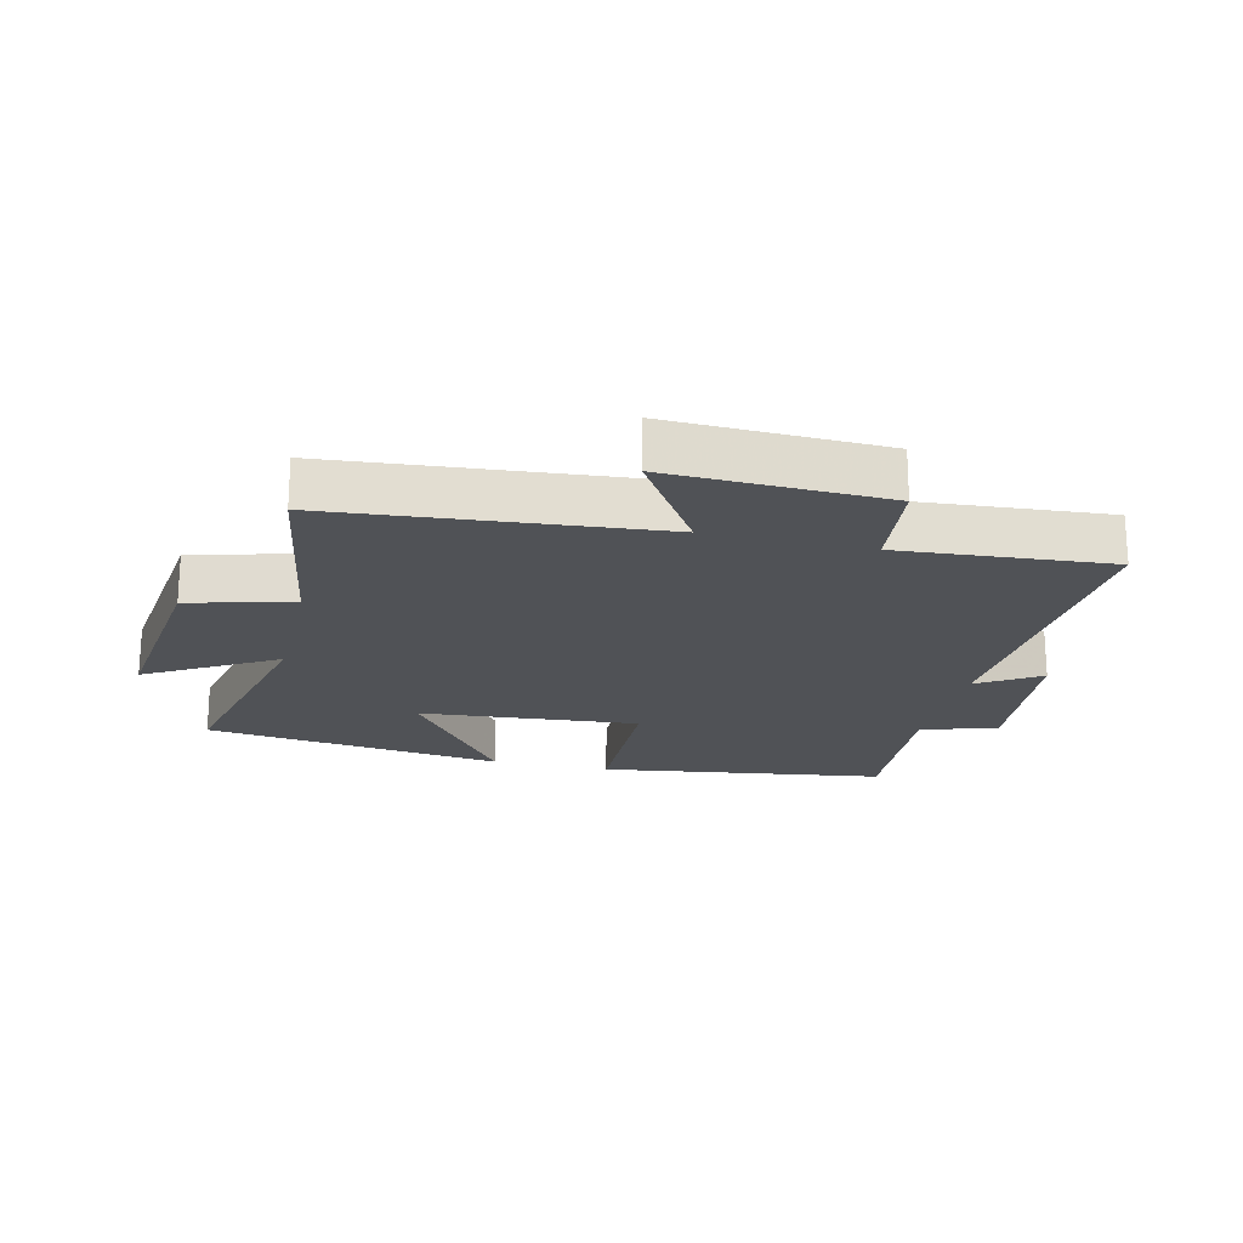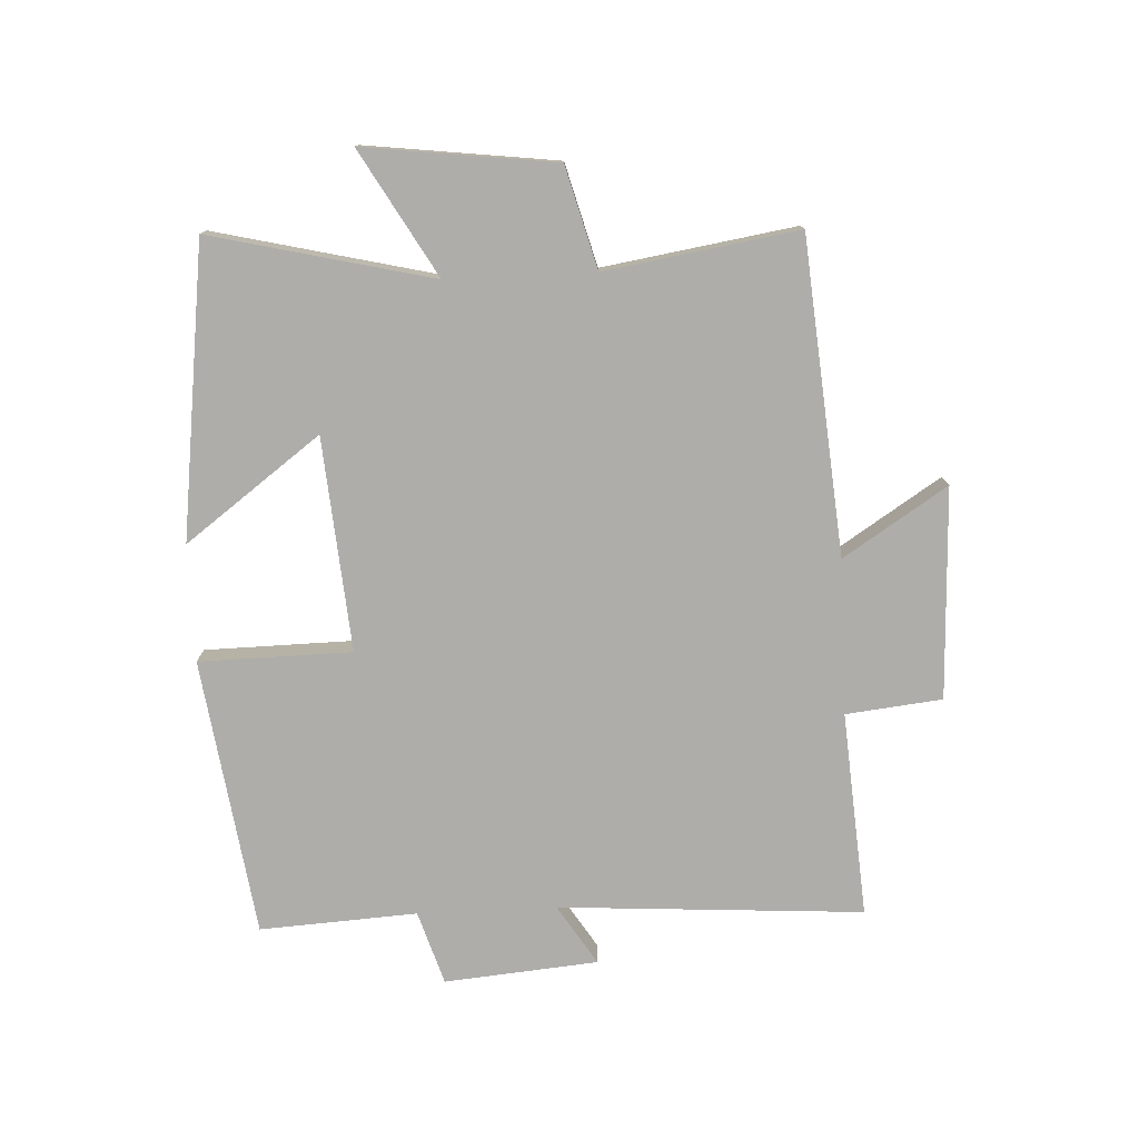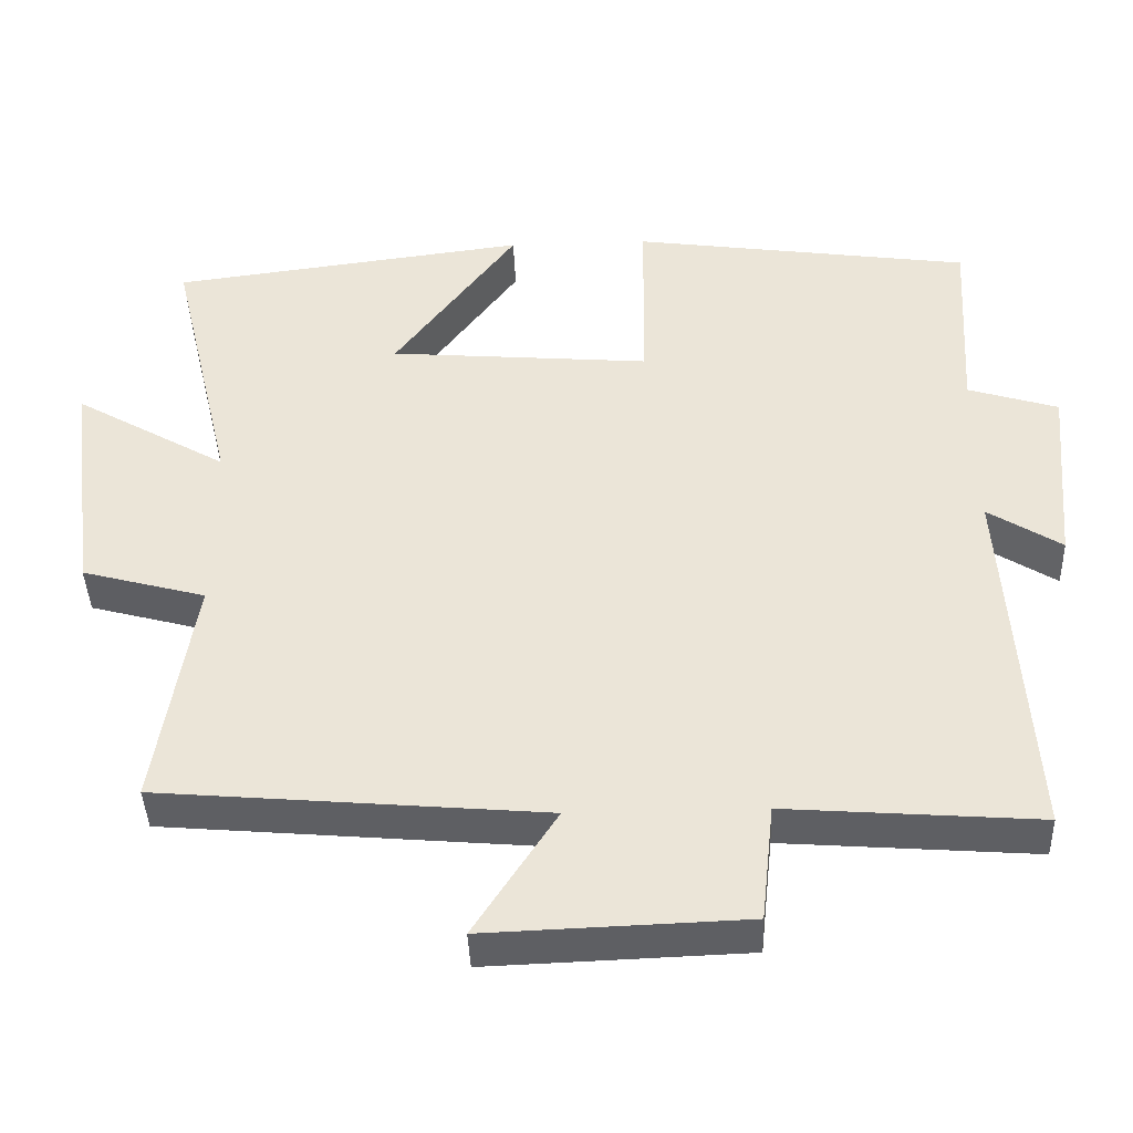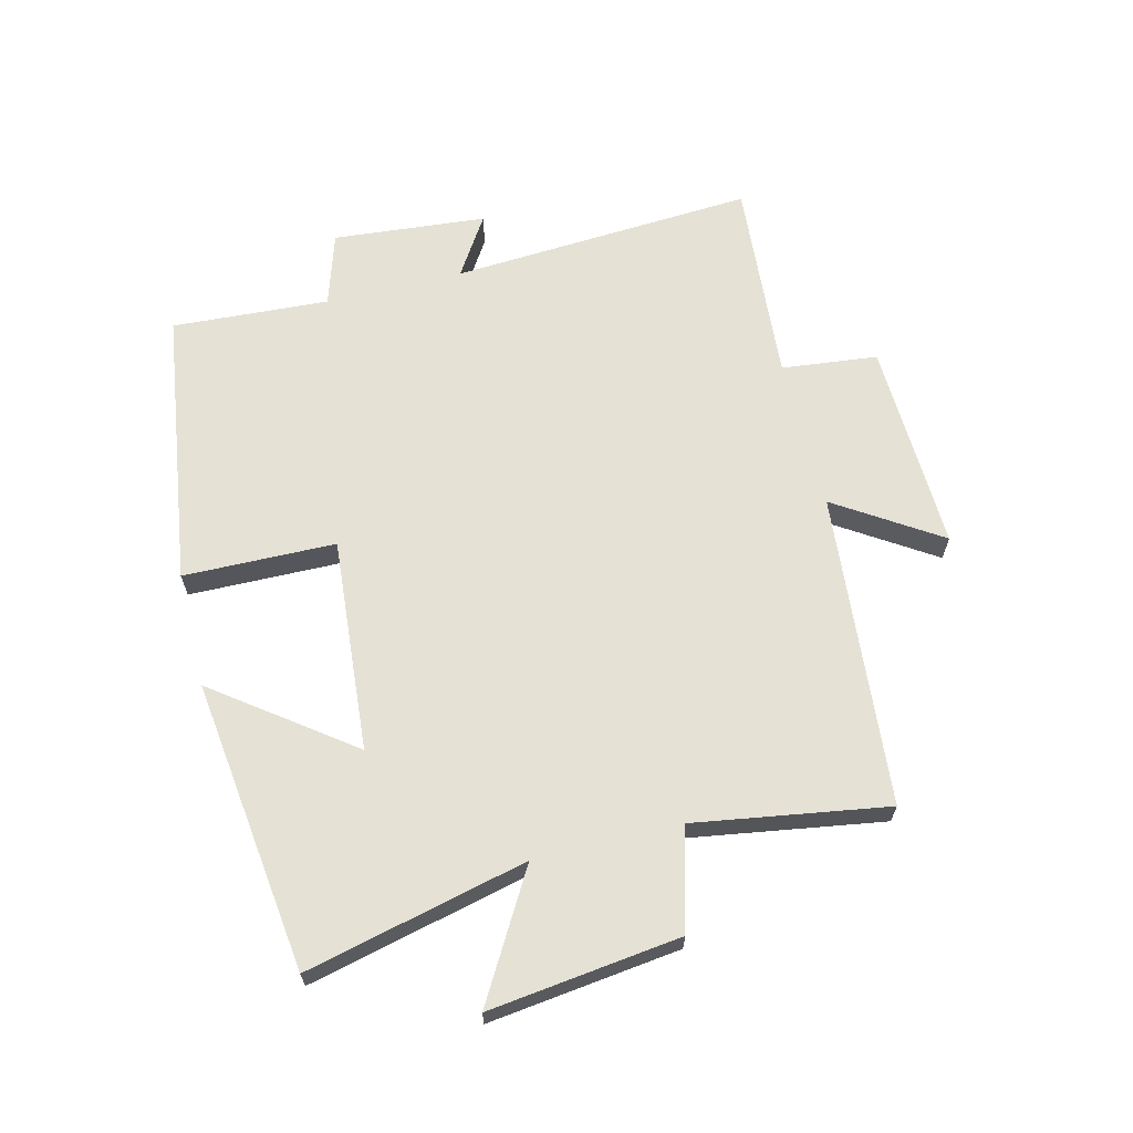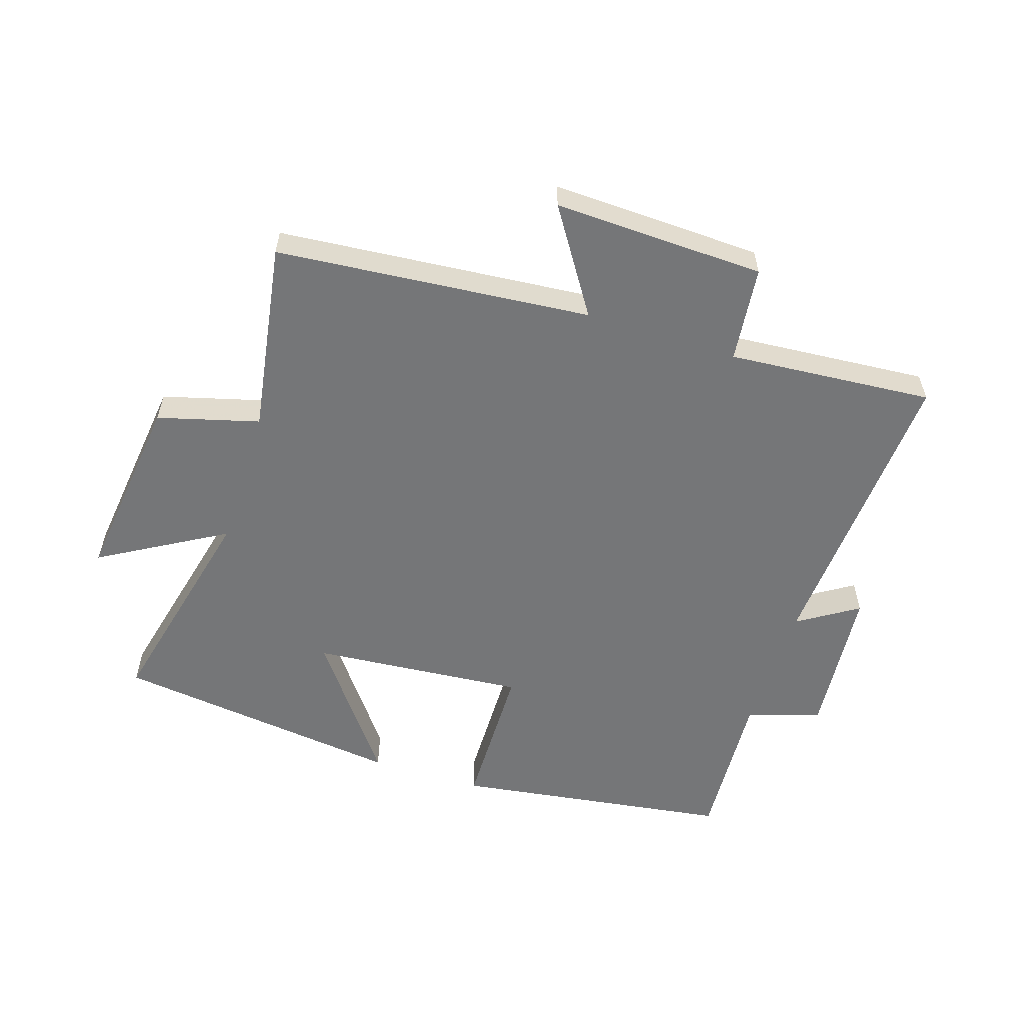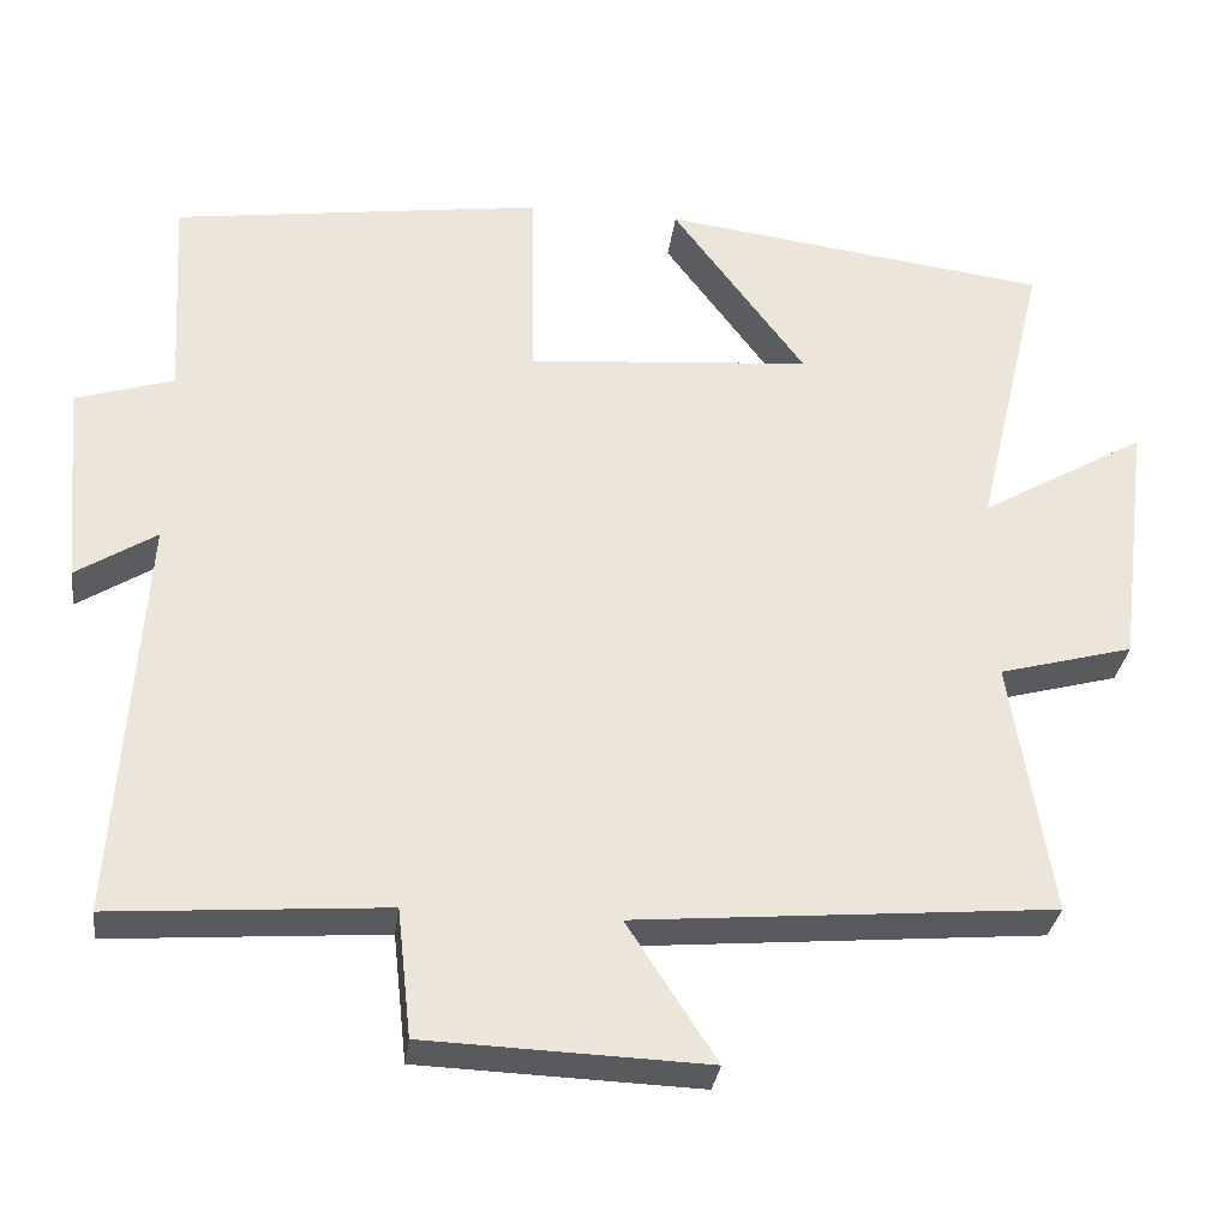
<metadata>
{"format":"obj","ext":"obj","renderer":"f3d","projection":"perspective","resolution":1024,"background":"white","views":[{"elev":-20.8,"azim":166.8,"up":"+Y"},{"elev":-77.1,"azim":92.7,"up":"+Y"},{"elev":-41.2,"azim":-177.9,"up":"+Z"},{"elev":65.0,"azim":76.1,"up":"+Y"},{"elev":-56.8,"azim":162.3,"up":"+Y"},{"elev":-31.4,"azim":-7.4,"up":"+Z"}]}
</metadata>
<code>
v 0.584 0.07 0.44
v 0.5 0.07 0.086
v 0.7 0.07 0.202
v 0.662 0.07 -0.104
v 0.5 0.07 -0.148
v 0.549 0.07 -0.456
v 0.046 0.07 -0.5
v 0.153 0.07 -0.666
v -0.185 0.07 -0.654
v -0.202 0.07 -0.5
v -0.531 0.07 -0.525
v -0.5 0.07 -0.037
v -0.596 0.07 -0.098
v -0.618 0.07 0.148
v -0.5 0.07 0.185
v -0.515 0.07 0.437
v -0.07 0.07 0.5
v -0.066 0.07 0.256
v 0.276 0.07 0.284
v 0.116 0.07 0.5
v 0.584 0 0.44
v 0.5 0 0.086
v 0.7 0 0.202
v 0.662 0 -0.104
v 0.5 0 -0.148
v 0.549 0 -0.456
v 0.046 0 -0.5
v 0.153 0 -0.666
v -0.185 0 -0.654
v -0.202 0 -0.5
v -0.531 0 -0.525
v -0.5 0 -0.037
v -0.596 0 -0.098
v -0.618 0 0.148
v -0.5 0 0.185
v -0.515 0 0.437
v -0.07 0 0.5
v -0.066 0 0.256
v 0.276 0 0.284
v 0.116 0 0.5
f 19 20 1 2
f 18 19 2
f 15 16 17 18
f 14 15 18
f 13 14 18
f 12 13 18
f 12 18 2
f 11 12 2
f 10 11 2
f 7 8 9 10
f 5 6 7 10
f 5 10 2 3
f 3 4 5
f 22 21 40 39
f 22 39 38
f 38 37 36 35
f 38 35 34
f 38 34 33
f 38 33 32
f 22 38 32
f 22 32 31
f 22 31 30
f 30 29 28 27
f 30 27 26 25
f 23 22 30 25
f 25 24 23
f 1 21 22 2
f 2 22 23 3
f 3 23 24 4
f 4 24 25 5
f 5 25 26 6
f 6 26 27 7
f 7 27 28 8
f 8 28 29 9
f 9 29 30 10
f 10 30 31 11
f 11 31 32 12
f 12 32 33 13
f 13 33 34 14
f 14 34 35 15
f 15 35 36 16
f 16 36 37 17
f 17 37 38 18
f 18 38 39 19
f 19 39 40 20
f 20 40 21 1

</code>
